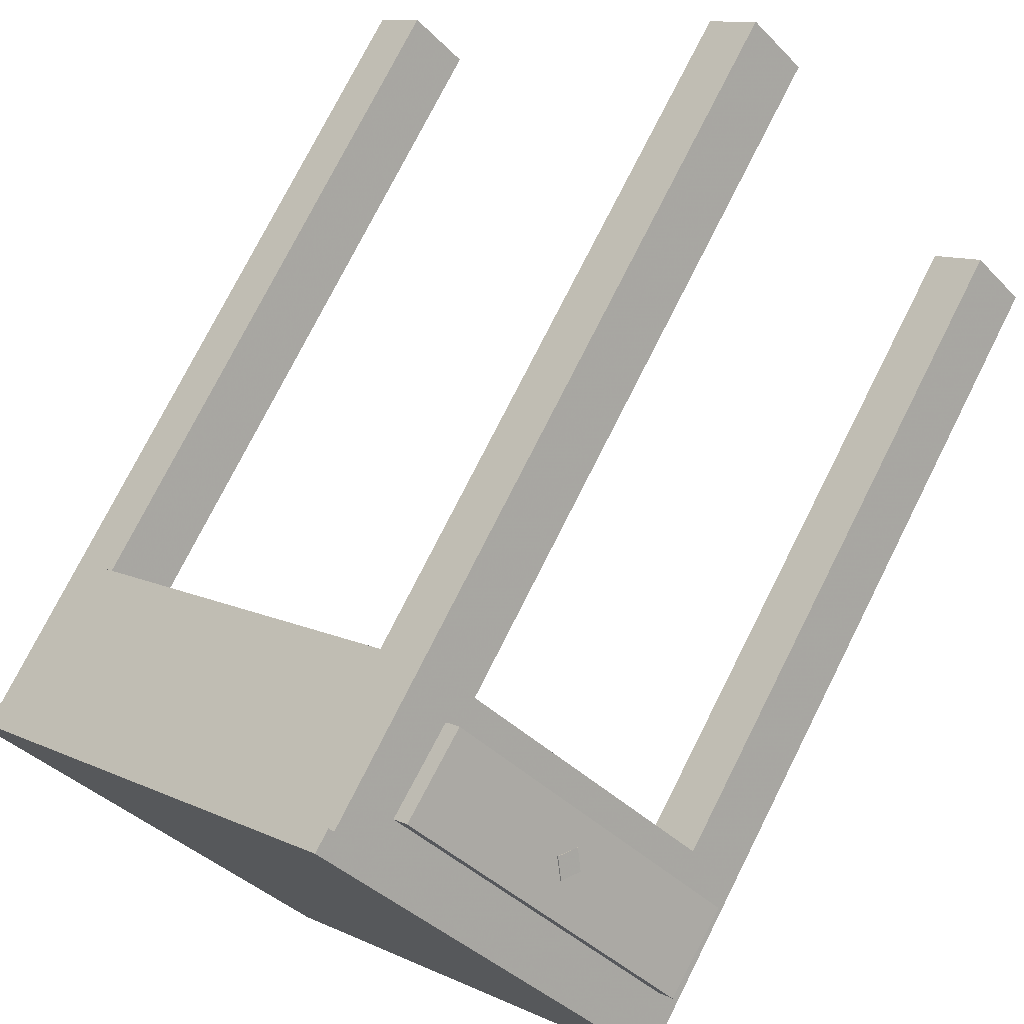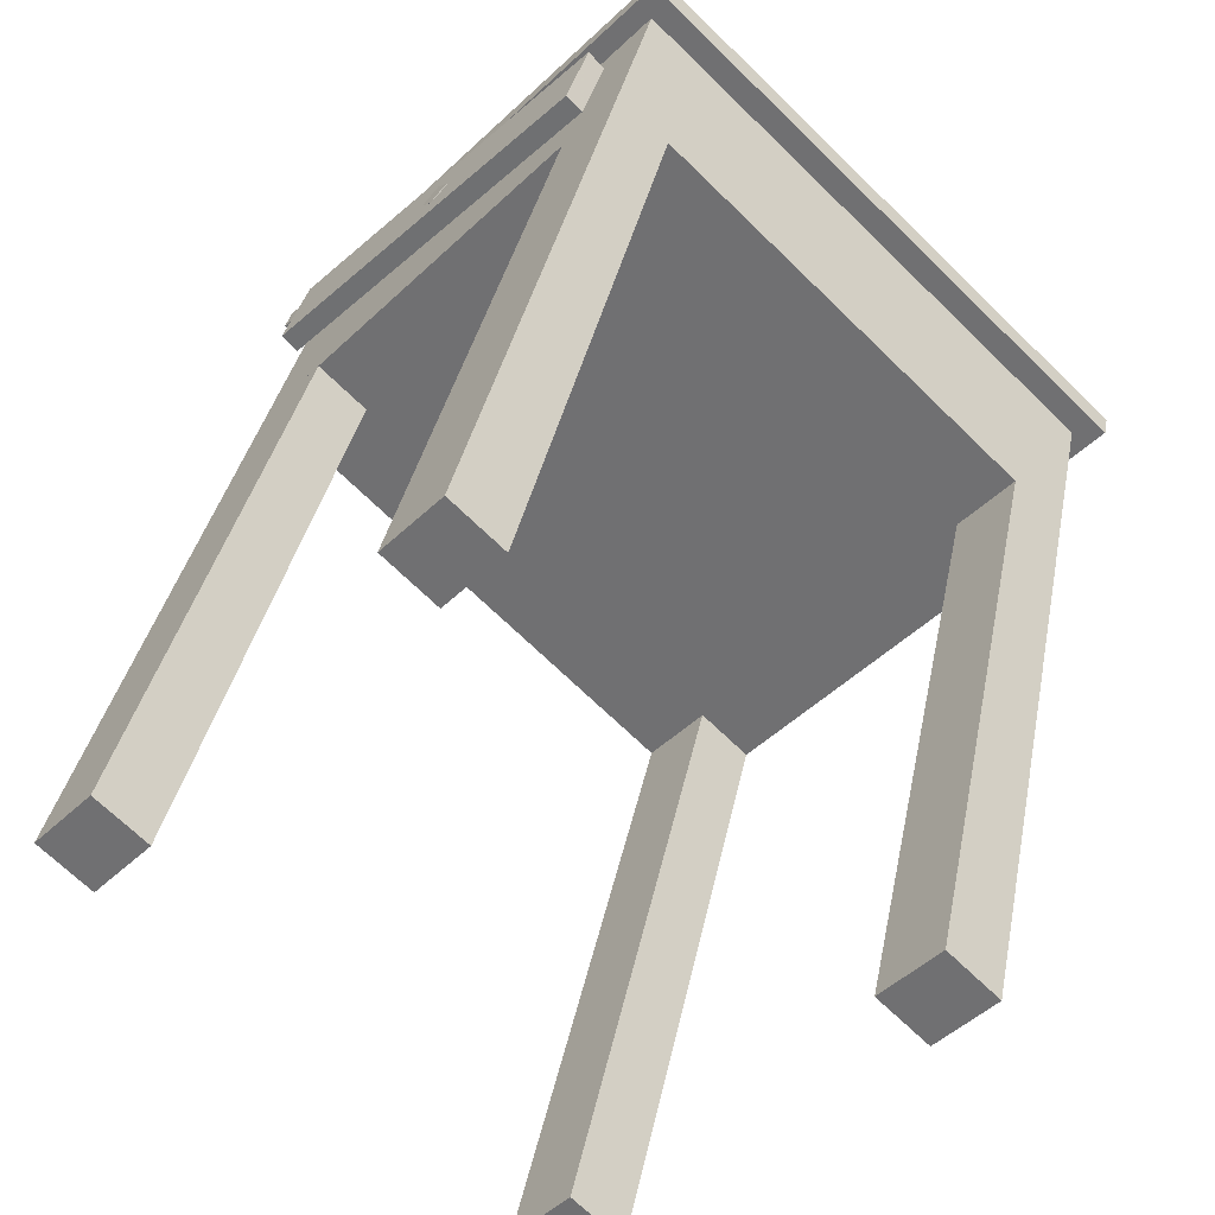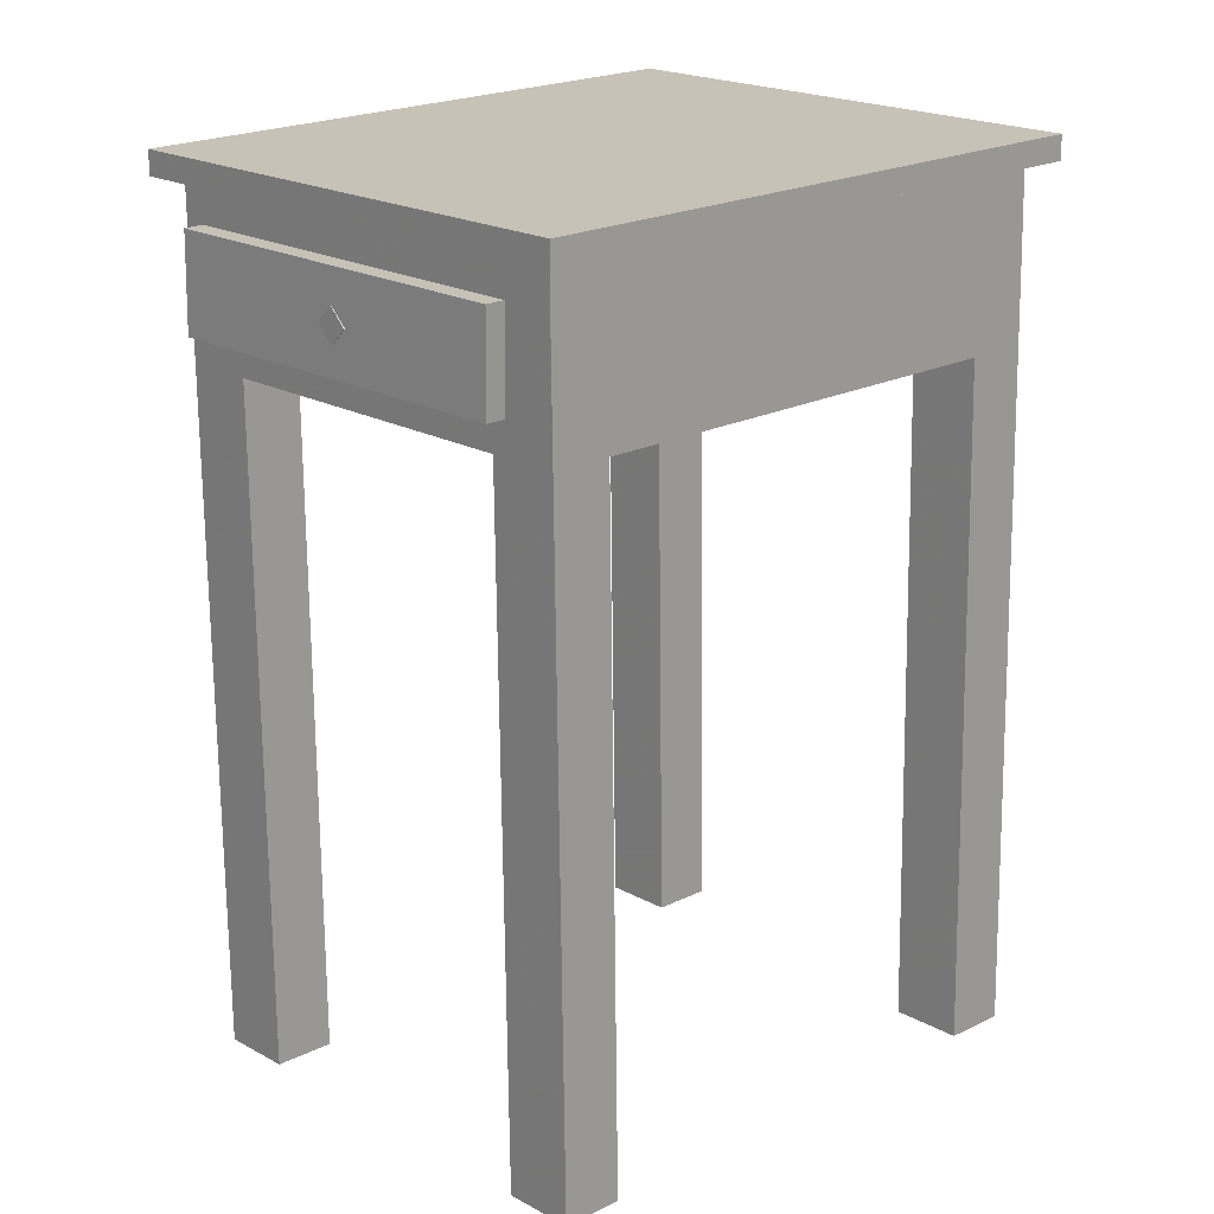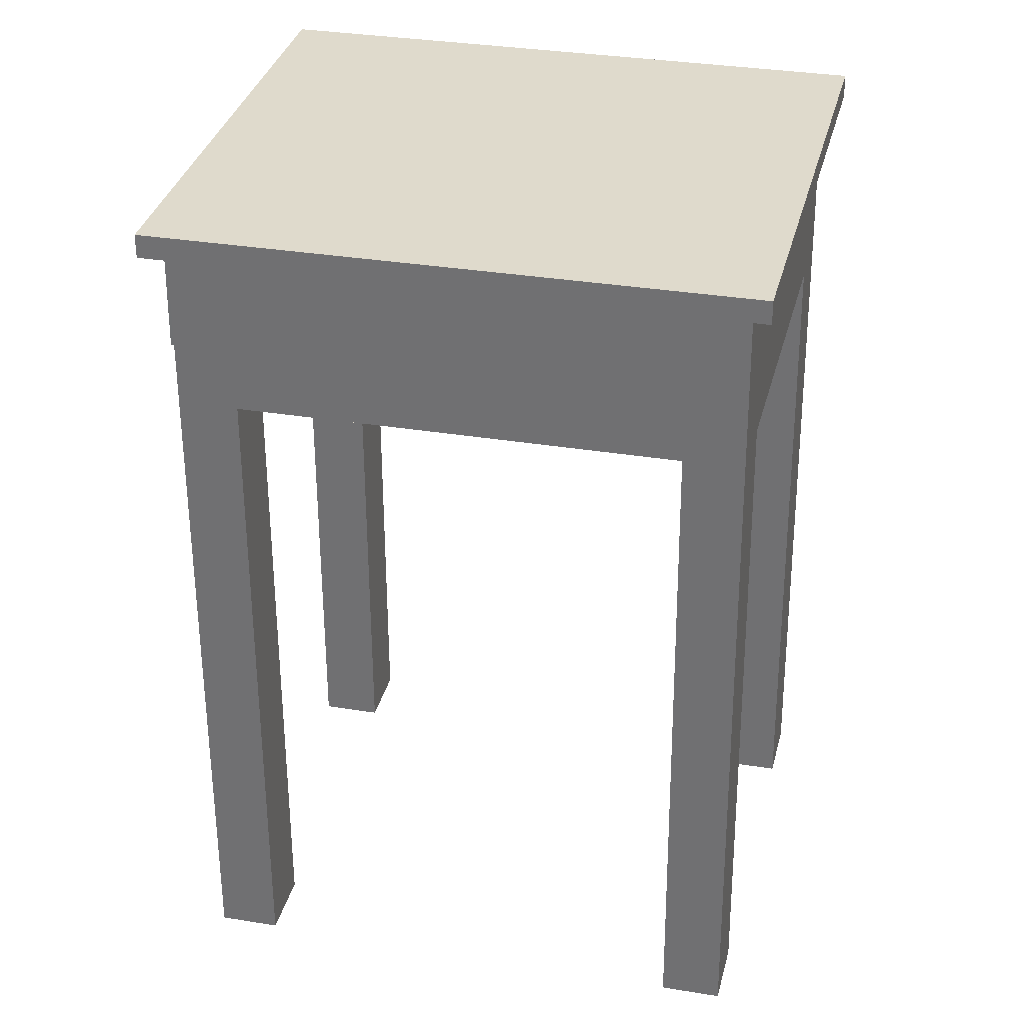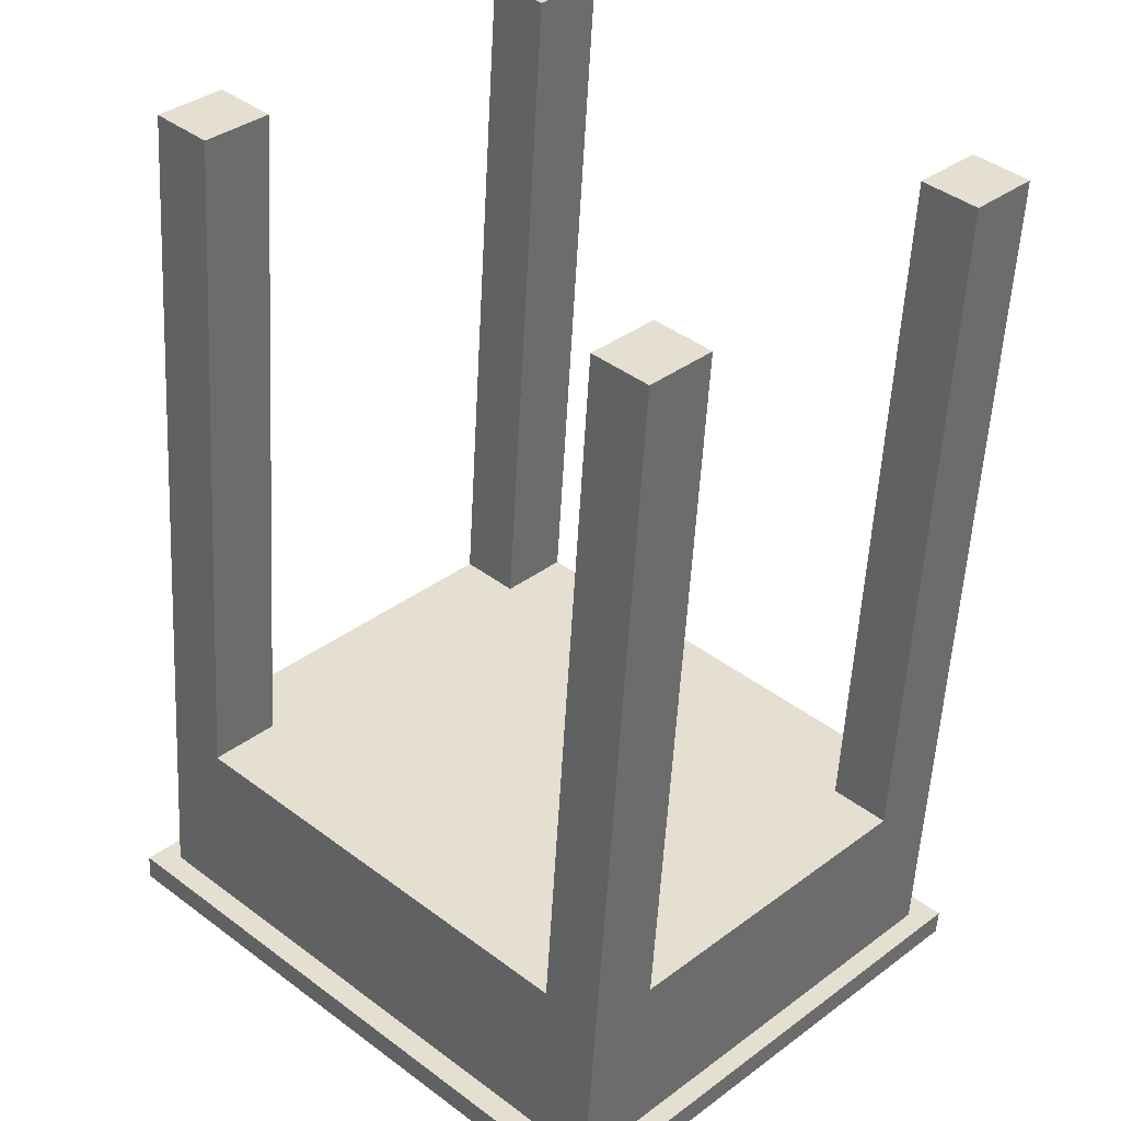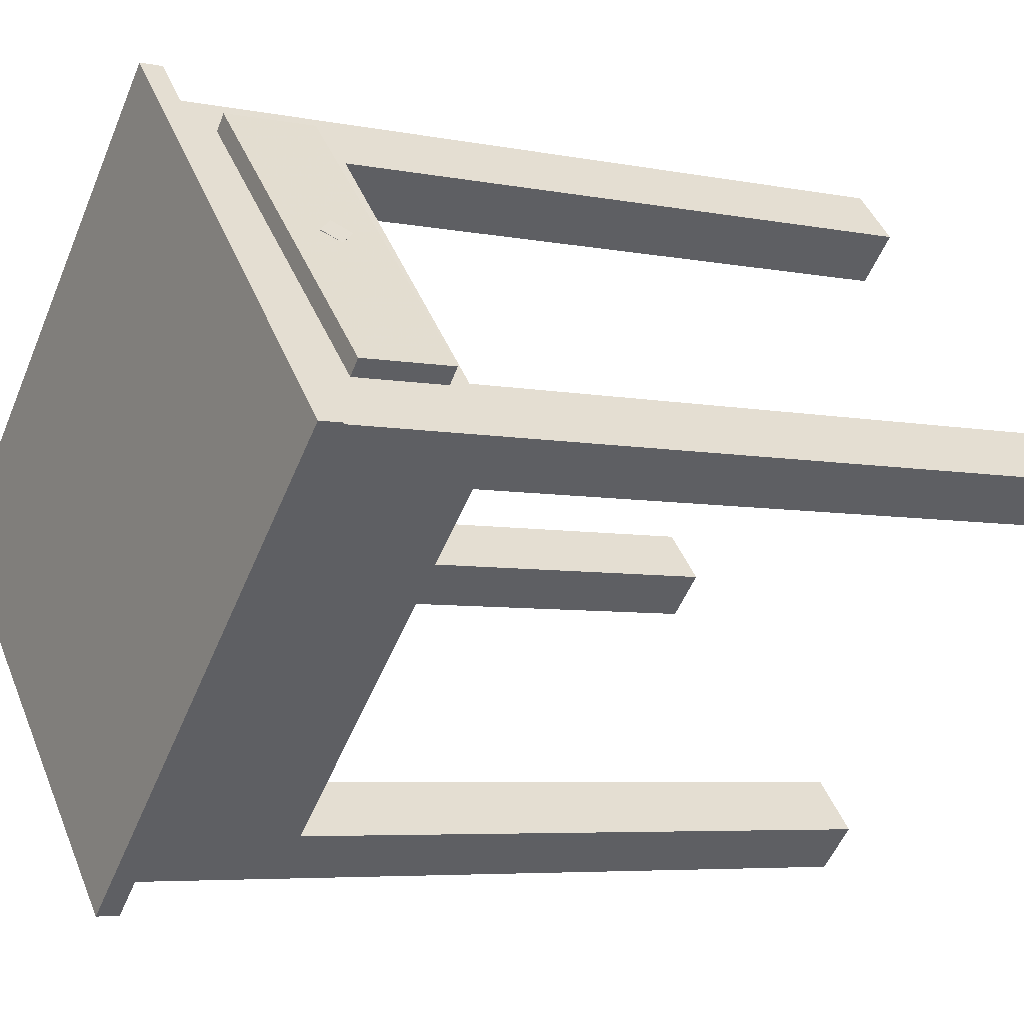
<metadata>
{"format":"obj","ext":"obj","renderer":"f3d","projection":"perspective","resolution":1024,"background":"white","views":[{"elev":75.3,"azim":-152.7,"up":"+Z"},{"elev":33.4,"azim":11.0,"up":"+Z"},{"elev":19.3,"azim":0.8,"up":"+Y"},{"elev":33.1,"azim":57.0,"up":"+Y"},{"elev":-53.8,"azim":-2.4,"up":"+Z"},{"elev":-5.7,"azim":-121.3,"up":"+Z"}]}
</metadata>
<code>
v 0.8621 0.9485 0.4353
v 0.4182 0.9441 0.8589
v 0.05913 0.9398 0.4826
v 0.503 0.9442 0.05901
v 0.864 0.7655 0.4355
v 0.4202 0.7611 0.8591
v 0.06112 0.7568 0.4828
v 0.505 0.7612 0.05919
v 0.5588 0.7619 0.1156
v 0.5113 0.7614 0.161
v 0.4574 0.7608 0.1046
v 0.5668 0.03005 0.1163
v 0.5192 0.02958 0.1617
v 0.4654 0.02894 0.1053
v 0.5129 0.02941 0.05988
v 0.1087 0.7573 0.4374
v 0.1625 0.7579 0.4938
v 0.1149 0.7575 0.5392
v 0.1166 0.02547 0.4381
v 0.1704 0.02611 0.4945
v 0.1229 0.02564 0.5399
v 0.06906 0.025 0.4835
v 0.3663 0.7604 0.8026
v 0.4138 0.7609 0.7572
v 0.4677 0.7615 0.8137
v 0.3742 0.02862 0.8033
v 0.4218 0.02909 0.7579
v 0.4757 0.02973 0.8144
v 0.4281 0.02926 0.8598
v 0.8165 0.765 0.4809
v 0.7626 0.7644 0.4244
v 0.8101 0.7648 0.379
v 0.8244 0.0332 0.4816
v 0.7705 0.03256 0.4251
v 0.8181 0.03303 0.3797
v 0.872 0.03367 0.4362
v 0.8956 0.975 0.439
v 0.42 0.9703 0.8929
v 0.025 0.9656 0.4789
v 0.5006 0.9703 0.025
v 0.8959 0.9488 0.439
v 0.4203 0.9441 0.8929
v 0.02528 0.9394 0.4789
v 0.5009 0.9442 0.02502
v 0.238 0.848 0.7008
v 0.2251 0.8662 0.6875
v 0.2125 0.8476 0.6742
v 0.2254 0.8294 0.6875
v 0.23 0.8479 0.7084
v 0.2172 0.8662 0.6951
v 0.2046 0.8475 0.6817
v 0.2175 0.8293 0.6951
v 0.3635 0.9019 0.8368
v 0.3627 0.7972 0.837
v 0.06546 0.7991 0.5459
v 0.06632 0.9037 0.5457
v 0.3789 0.9017 0.8211
v 0.378 0.7971 0.8213
v 0.08082 0.7989 0.5302
v 0.08167 0.9036 0.53
f 3 2 1
f 4 3 1
f 2 3 4
f 1 2 4
f 8 4 1
f 5 8 1
f 4 8 5
f 1 4 5
f 5 1 2
f 6 5 2
f 1 5 6
f 2 1 6
f 6 2 3
f 7 6 3
f 2 6 7
f 3 2 7
f 7 3 4
f 8 7 4
f 3 7 8
f 4 3 8
f 6 7 8
f 5 6 8
f 7 6 5
f 8 7 5
f 11 10 9
f 8 11 9
f 10 11 8
f 9 10 8
f 15 8 9
f 12 15 9
f 14 11 8
f 15 14 8
f 11 14 15
f 8 11 15
f 13 14 15
f 12 13 15
f 14 13 12
f 15 14 12
f 13 12 9
f 10 13 9
f 12 13 10
f 9 12 10
f 14 13 10
f 11 14 10
f 13 14 11
f 10 13 11
f 18 17 16
f 7 18 16
f 17 18 7
f 16 17 7
f 22 7 16
f 19 22 16
f 21 18 7
f 22 21 7
f 18 21 22
f 7 18 22
f 20 21 22
f 19 20 22
f 21 20 19
f 22 21 19
f 20 19 16
f 17 20 16
f 19 20 17
f 16 19 17
f 21 20 17
f 18 21 17
f 20 21 18
f 17 20 18
f 25 24 23
f 6 25 23
f 24 25 6
f 23 24 6
f 29 6 23
f 26 29 23
f 28 25 6
f 29 28 6
f 25 28 29
f 6 25 29
f 27 28 29
f 26 27 29
f 28 27 26
f 29 28 26
f 27 26 23
f 24 27 23
f 26 27 24
f 23 26 24
f 28 27 24
f 25 28 24
f 27 28 25
f 24 27 25
f 32 31 30
f 5 32 30
f 31 32 5
f 30 31 5
f 36 5 30
f 33 36 30
f 35 32 5
f 36 35 5
f 32 35 36
f 5 32 36
f 34 35 36
f 33 34 36
f 35 34 33
f 36 35 33
f 34 33 30
f 31 34 30
f 33 34 31
f 30 33 31
f 35 34 31
f 32 35 31
f 34 35 32
f 31 34 32
f 39 38 37
f 40 39 37
f 38 39 40
f 37 38 40
f 44 40 37
f 41 44 37
f 40 44 41
f 37 40 41
f 41 37 38
f 42 41 38
f 37 41 42
f 38 37 42
f 42 38 39
f 43 42 39
f 38 42 43
f 39 38 43
f 43 39 40
f 44 43 40
f 39 43 44
f 40 39 44
f 42 43 44
f 41 42 44
f 43 42 41
f 44 43 41
f 47 46 45
f 48 47 45
f 46 47 48
f 45 46 48
f 52 48 45
f 49 52 45
f 48 52 49
f 45 48 49
f 49 45 46
f 50 49 46
f 45 49 50
f 46 45 50
f 50 46 47
f 51 50 47
f 46 50 51
f 47 46 51
f 51 47 48
f 52 51 48
f 47 51 52
f 48 47 52
f 50 51 52
f 49 50 52
f 51 50 49
f 52 51 49
f 55 54 53
f 56 55 53
f 54 55 56
f 53 54 56
f 60 56 53
f 57 60 53
f 56 60 57
f 53 56 57
f 57 53 54
f 58 57 54
f 53 57 58
f 54 53 58
f 58 54 55
f 59 58 55
f 54 58 59
f 55 54 59
f 59 55 56
f 60 59 56
f 55 59 60
f 56 55 60
f 58 59 60
f 57 58 60
f 59 58 57
f 60 59 57

</code>
